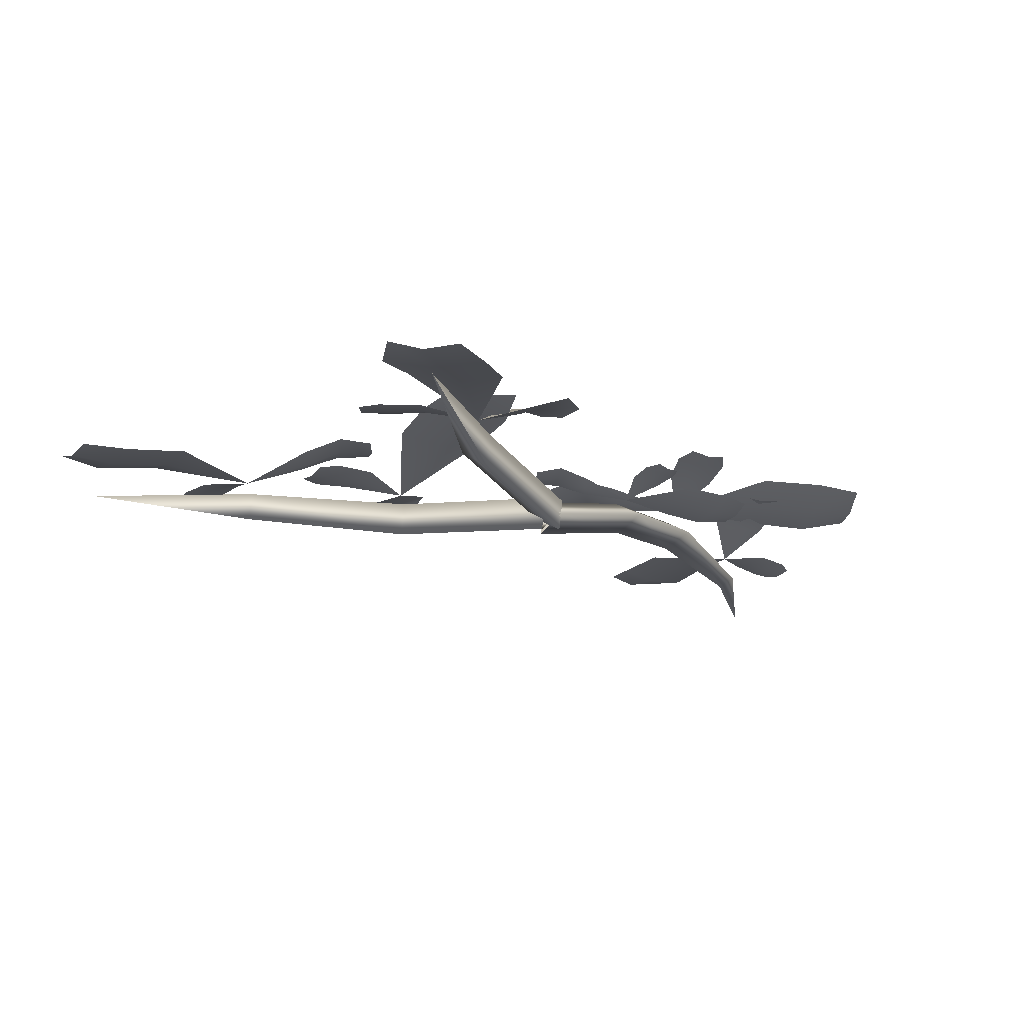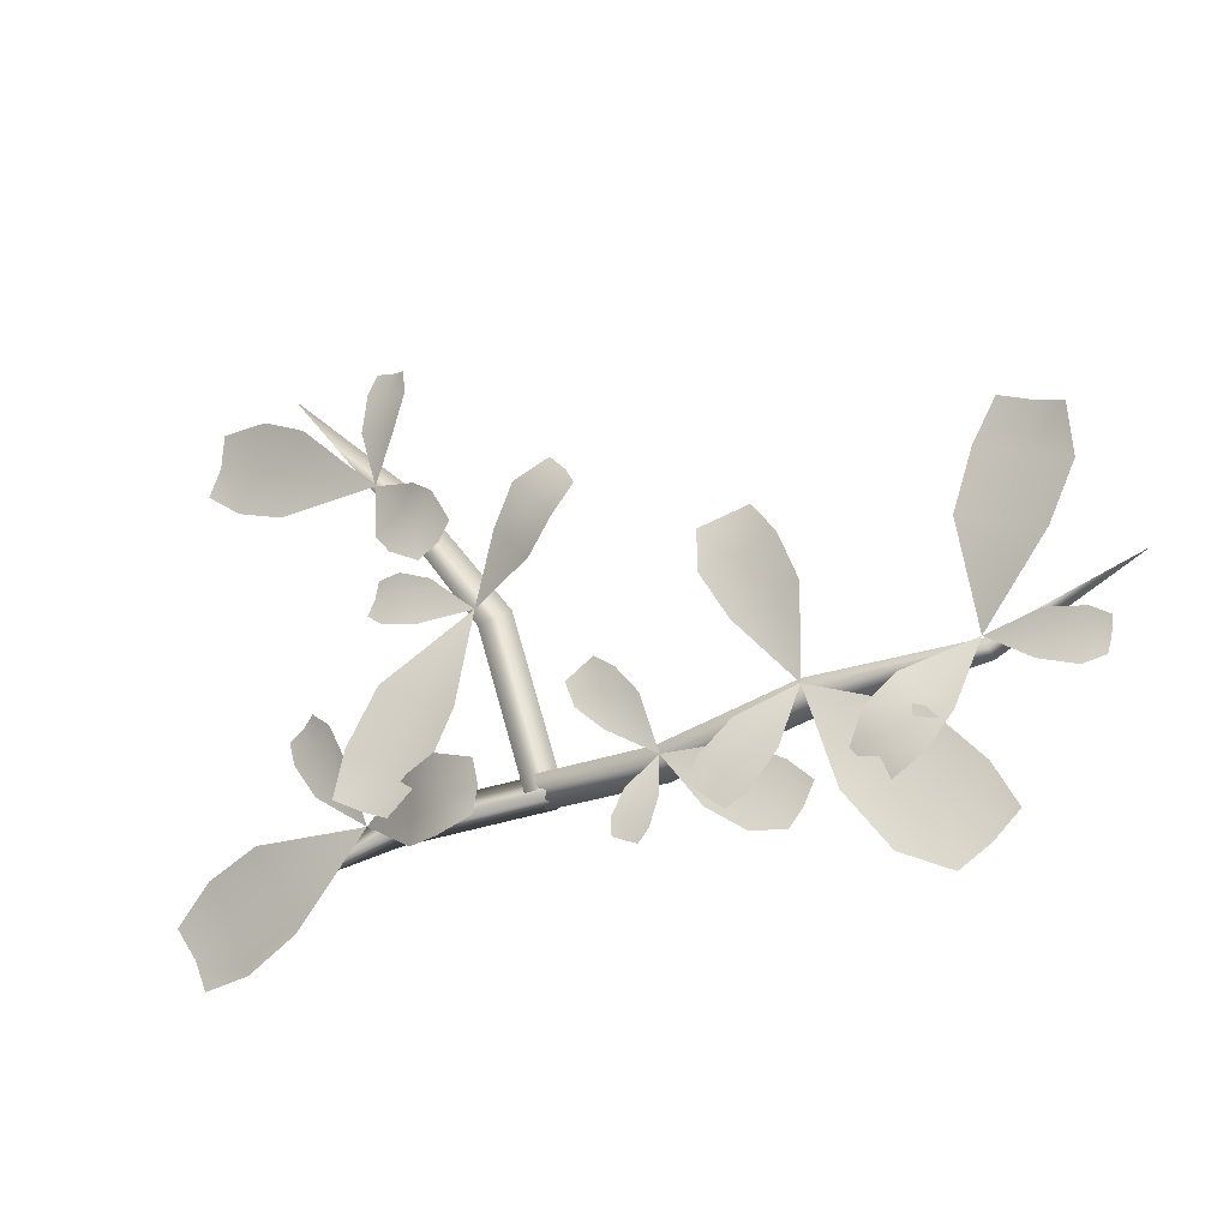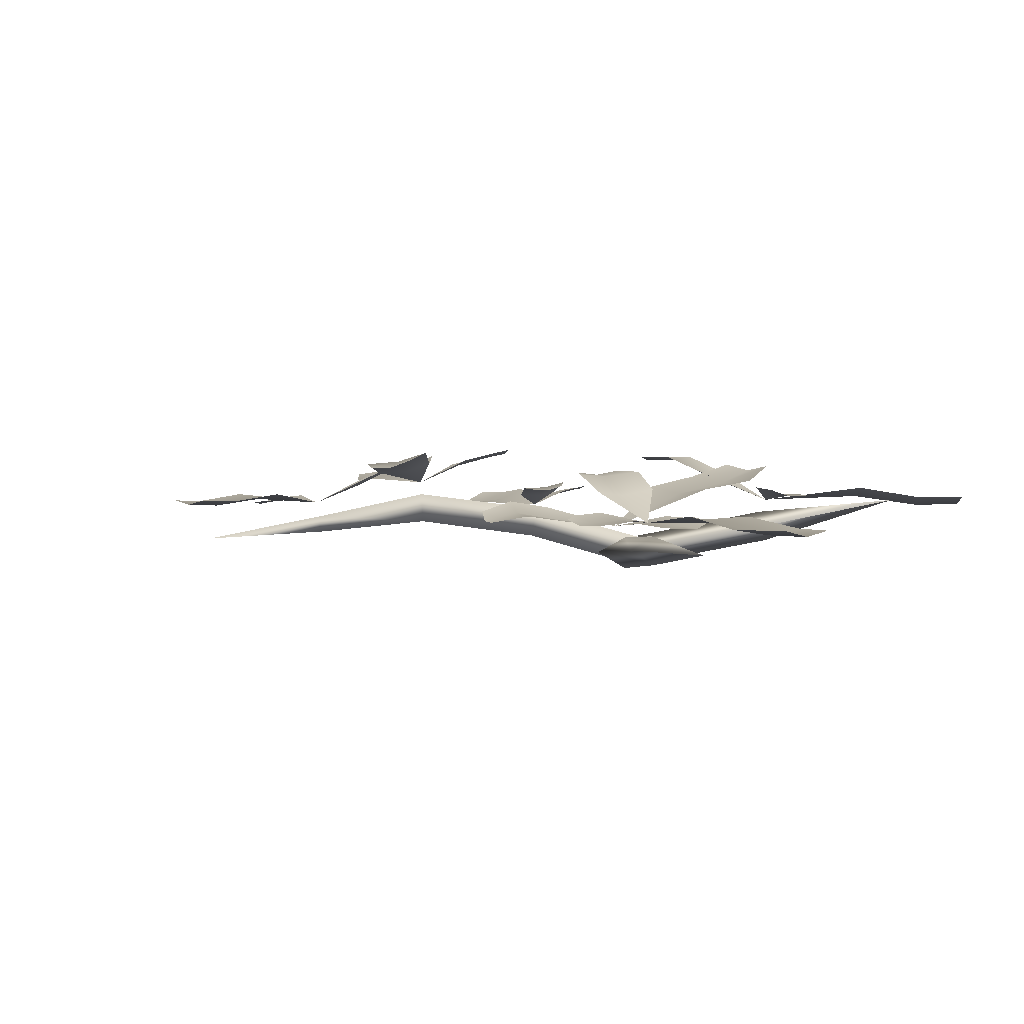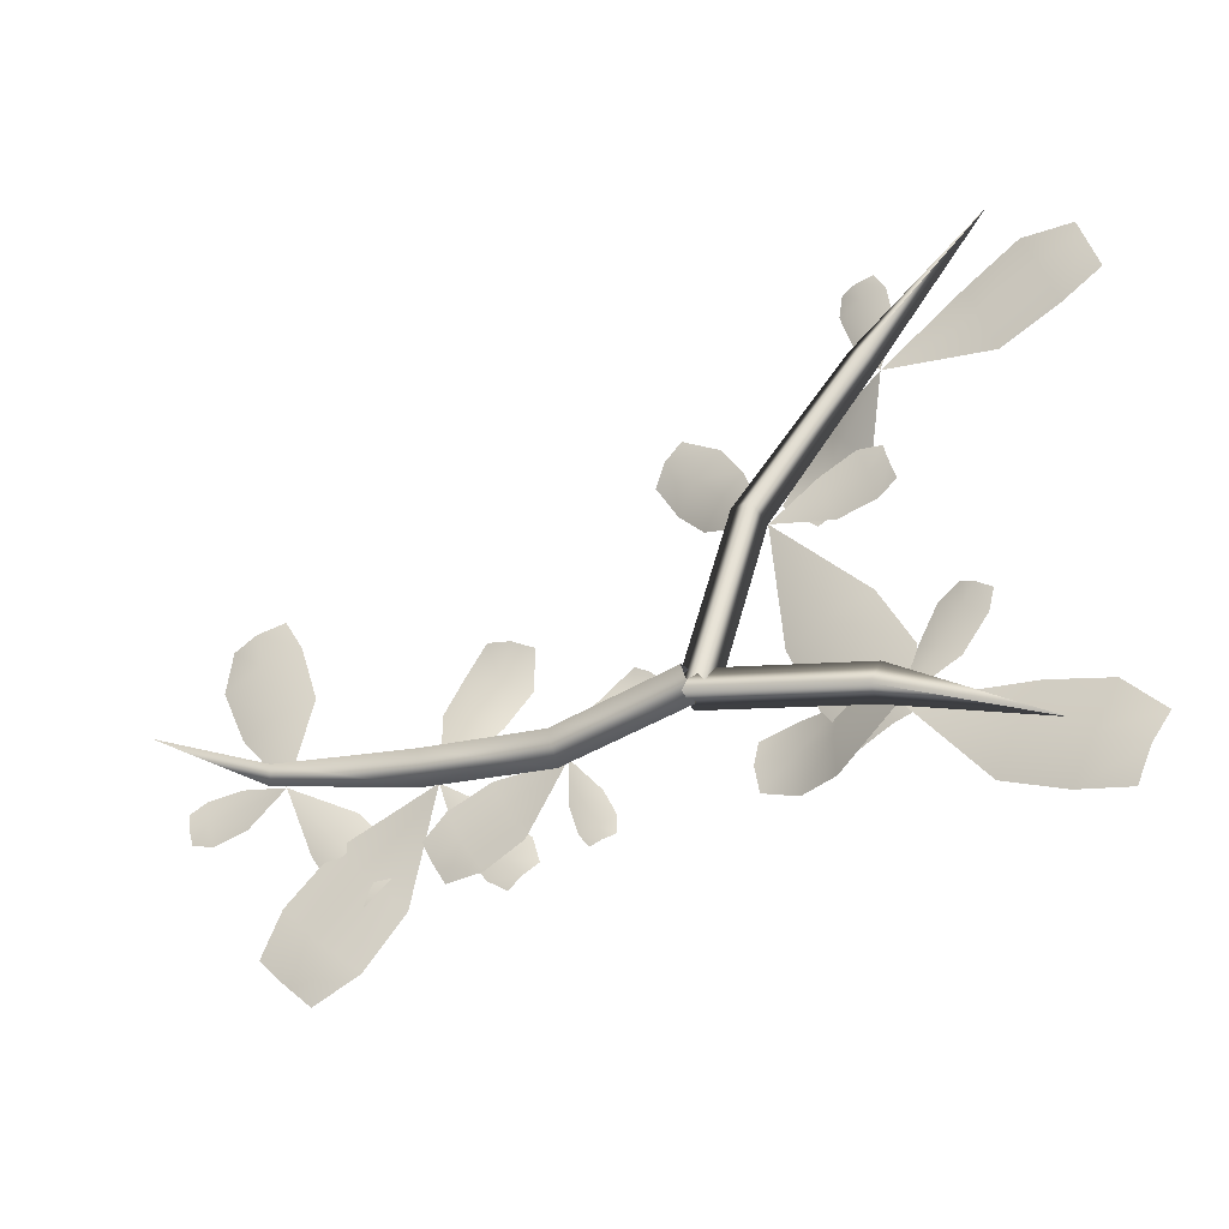
<metadata>
{"format":"obj","ext":"obj","renderer":"f3d","projection":"perspective","resolution":1024,"background":"white","views":[{"elev":-15.6,"azim":-51.1,"up":"+Z"},{"elev":-18.3,"azim":32.1,"up":"+Y"},{"elev":3.6,"azim":-149.5,"up":"+Z"},{"elev":-34.1,"azim":-150.2,"up":"+Y"}]}
</metadata>
<code>
o portucala.004
v 0.001038 -0.005025 0
v 0.001798 0.000968 -0.003391
v 0.000386 0.000981 0.003391
v 0.03065 -0.005266 0.006153
v 0.03059 0.000689 0.002613
v 0.02952 0.000717 0.009459
v 0.06044 0.001094 0.0092
v 0.05926 0.00689 0.005591
v 0.05945 0.007099 0.01251
v 0.09015 0.007311 0.00407
v 0.0888 0.01048 0.002057
v 0.08937 0.01071 0.005997
v 0.116 0.02299 0
v 0.116 0.02299 0
v 0.116 0.02299 0
v 0.004408 -0.000434 0
v -0.001424 -0.001864 -0.003456
v -0.001296 -0.002311 0.003456
v -0.005296 0.03316 0.002357
v -0.01074 0.03074 -0.001179
v -0.01057 0.03019 0.005725
v -0.02756 0.06119 0.00569
v -0.03146 0.05813 0.002613
v -0.03132 0.05767 0.00843
v -0.05447 0.08413 0.007573
v -0.05447 0.08413 0.007573
v -0.05447 0.08413 0.007573
v 0.001505 0.001909 0
v 0.001664 -0.004134 -0.003385
v 0.003117 -0.003917 0.003385
v -0.02901 -0.002672 0.006697
v -0.02819 -0.008575 0.003165
v -0.02673 -0.008356 0.009933
v -0.05622 -0.01803 0.01314
v -0.05622 -0.01803 0.01314
v -0.05622 -0.01803 0.01314
v 0.001074 -0.001026 0
v 0.001074 -0.001026 0
v 0.001074 -0.001026 0
v 0.001074 -0.001026 0
v 0.001074 -0.001026 0
v 0.001074 -0.001026 0
v 0.001074 -0.001026 0
v 0.001074 -0.001026 0
v 0.001074 -0.001026 0
v 0.001074 -0.001026 0
v 0.001074 -0.001026 0
v 0.001074 -0.001026 0
v 0.001074 -0.001026 0
v 0.001074 -0.001026 0
v 0.001074 -0.001026 0
v 0.001074 -0.001026 0
v 0.001074 -0.001026 0
v 0.001074 -0.001026 0
v 0.001074 -0.001026 0
v 0.001074 -0.001026 0
v 0.001074 -0.001026 0
v 0.001074 -0.001026 0
v 0.001074 -0.001026 0
v 0.001074 -0.001026 0
v 0.001074 -0.001026 0
v 0.001074 -0.001026 0
v 0.001074 -0.001026 0
v 0.001074 -0.001026 0
v 0.04138 -0.01241 0.01351
v 0.03101 -0.001209 0.01034
v 0.04657 -0.001193 0.01054
v 0.04905 -0.01725 0.01237
v 0.05494 -0.005325 0.009365
v 0.05638 -0.01779 0.01203
v 0.06017 -0.009601 0.009869
v 0.04388 -0.00699 0.01114
v 0.05218 -0.01144 0.01002
v 0.05819 -0.01388 0.01012
v 0.02871 0.009426 0.01324
v 0.0223 0.003491 0.01432
v 0.02517 0.01398 0.01521
v 0.01784 0.007563 0.01661
v 0.0207 0.01675 0.01508
v 0.0154 0.01268 0.01598
v 0.02493 0.006319 0.01318
v 0.02099 0.01099 0.01542
v 0.01772 0.0149 0.01498
v 0.02603 -0.007152 0.01359
v 0.0321 -0.009241 0.01252
v 0.02381 -0.01217 0.01447
v 0.03068 -0.0147 0.0134
v 0.02412 -0.01553 0.01465
v 0.02882 -0.01715 0.01382
v 0.02896 -0.008265 0.01261
v 0.02718 -0.01365 0.01351
v 0.02637 -0.01641 0.01379
v 0.07053 -0.01516 0.02153
v 0.06099 0.005259 0.01546
v 0.08309 -0.002078 0.01578
v 0.07909 -0.02577 0.02041
v 0.09298 -0.01203 0.01452
v 0.08922 -0.03006 0.01999
v 0.0984 -0.02051 0.01579
v 0.07655 -0.008937 0.01735
v 0.08619 -0.0193 0.01622
v 0.09358 -0.0256 0.01667
v 0.06285 0.02173 0.01852
v 0.05099 0.01649 0.02082
v 0.06006 0.03008 0.02092
v 0.04666 0.02464 0.02376
v 0.05501 0.03611 0.02039
v 0.04559 0.03297 0.0222
v 0.05602 0.01912 0.01879
v 0.05271 0.02786 0.02158
v 0.0499 0.03489 0.02045
v 0.05122 -0.000419 0.02101
v 0.05881 -0.006377 0.01968
v 0.04572 -0.006368 0.02292
v 0.05424 -0.01333 0.02162
v 0.04458 -0.01125 0.02358
v 0.05045 -0.01586 0.02254
v 0.05482 -0.003498 0.01968
v 0.04977 -0.01017 0.02166
v 0.04732 -0.01367 0.02241
v 0.104 0.02521 0.01218
v 0.0906 0.009874 0.009617
v 0.08797 0.02995 0.01277
v 0.1084 0.0363 0.0107
v 0.09138 0.04181 0.01159
v 0.1078 0.04594 0.01148
v 0.09605 0.0494 0.01191
v 0.09596 0.02761 0.01127
v 0.09979 0.03944 0.01005
v 0.1019 0.04772 0.01057
v 0.0785 0.004243 0.01608
v 0.08745 -0.002932 0.01446
v 0.07398 -0.001564 0.0193
v 0.08382 -0.009884 0.01777
v 0.07122 -0.007918 0.01913
v 0.07756 -0.01403 0.01806
v 0.08305 2.9e-05 0.01435
v 0.07855 -0.006368 0.01788
v 0.07403 -0.01136 0.01789
v 0.1 0.004236 0.01102
v 0.1013 0.01267 0.01017
v 0.107 0.002307 0.01021
v 0.1087 0.01187 0.00936
v 0.1113 0.003395 0.009474
v 0.1123 0.009922 0.008814
v 0.1006 0.008399 0.00998
v 0.108 0.007103 0.009172
v 0.1117 0.006602 0.008538
v 0.116 0.02299 0
v 0.116 0.02299 0
v 0.116 0.02299 0
v 0.116 0.02299 0
v 0.116 0.02299 0
v 0.116 0.02299 0
v 0.116 0.02299 0
v 0.116 0.02299 0
v 0.116 0.02299 0
v 0.116 0.02299 0
v 0.116 0.02299 0
v 0.116 0.02299 0
v 0.116 0.02299 0
v 0.116 0.02299 0
v 0.116 0.02299 0
v 0.116 0.02299 0
v 0.116 0.02299 0
v 0.116 0.02299 0
v 0.116 0.02299 0
v 0.116 0.02299 0
v 0.116 0.02299 0
v 0.116 0.02299 0
v 0.116 0.02299 0
v 0.116 0.02299 0
v 0.116 0.02299 0
v 0.116 0.02299 0
v 0.116 0.02299 0
v 0.116 0.02299 0
v 0.000563 -0.001536 0
v 0.000563 -0.001536 0
v 0.000563 -0.001536 0
v 0.000563 -0.001536 0
v 0.000563 -0.001536 0
v 0.000563 -0.001536 0
v 0.000563 -0.001536 0
v 0.000563 -0.001536 0
v 0.000563 -0.001536 0
v 0.000563 -0.001536 0
v 0.000563 -0.001536 0
v 0.000563 -0.001536 0
v 0.000563 -0.001536 0
v 0.000563 -0.001536 0
v 0.000563 -0.001536 0
v 0.000563 -0.001536 0
v 0.000563 -0.001536 0
v 0.000563 -0.001536 0
v 0.000563 -0.001536 0
v 0.000563 -0.001536 0
v 0.000563 -0.001536 0
v 0.000563 -0.001536 0
v 0.000563 -0.001536 0
v 0.000563 -0.001536 0
v 0.000563 -0.001536 0
v 0.000563 -0.001536 0
v 0.000563 -0.001536 0
v 0.000563 -0.001536 0
v -0.02481 0.0183 0.01638
v -0.009387 0.03239 0.008409
v -0.007869 0.01158 0.01631
v -0.03075 0.006729 0.01802
v -0.01273 -0.000852 0.01833
v -0.03074 -0.003364 0.0211
v -0.01837 -0.008275 0.02105
v -0.01647 0.01462 0.01508
v -0.02179 0.002265 0.0171
v -0.02469 -0.006132 0.0199
v 0.005024 0.03845 0.01247
v -0.004218 0.04669 0.01005
v 0.01083 0.04482 0.01394
v 0.000753 0.0544 0.01144
v 0.01434 0.05119 0.01191
v 0.007891 0.05813 0.01001
v 0.000247 0.04303 0.01015
v 0.006132 0.0501 0.0118
v 0.01144 0.05486 0.01008
v -0.01886 0.03976 0.009605
v -0.02106 0.03078 0.0109
v -0.02635 0.04242 0.00909
v -0.0291 0.0323 0.0107
v -0.03113 0.04159 0.009066
v -0.03283 0.03464 0.01006
v -0.01999 0.03518 0.009585
v -0.02796 0.03722 0.00927
v -0.03202 0.03803 0.008909
v -0.0469 0.07387 0.01409
v -0.03084 0.05984 0.01145
v -0.05204 0.05714 0.01332
v -0.05836 0.07875 0.01217
v -0.06433 0.06093 0.01159
v -0.06849 0.07811 0.01234
v -0.07224 0.06589 0.01177
v -0.04943 0.06556 0.01245
v -0.06168 0.0698 0.01071
v -0.07034 0.07205 0.01088
v -0.02547 0.04668 0.01771
v -0.01779 0.05605 0.01707
v -0.01964 0.04167 0.02111
v -0.01077 0.05194 0.0207
v -0.01302 0.03871 0.02114
v -0.006508 0.04533 0.02083
v -0.02092 0.0515 0.01648
v -0.0145 0.04648 0.02024
v -0.009323 0.04169 0.02024
v -0.02496 0.06952 0.0139
v -0.03371 0.07099 0.01258
v -0.02283 0.07687 0.01366
v -0.03275 0.0788 0.0123
v -0.02388 0.08138 0.01312
v -0.03065 0.08252 0.01209
v -0.02924 0.07025 0.0126
v -0.02776 0.07803 0.01235
v -0.02717 0.08196 0.01197
v -0.05447 0.08413 0.007573
v -0.05447 0.08413 0.007573
v -0.05447 0.08413 0.007573
v -0.05447 0.08413 0.007573
v -0.05447 0.08413 0.007573
v -0.05447 0.08413 0.007573
v -0.05447 0.08413 0.007573
v -0.05447 0.08413 0.007573
v -0.05447 0.08413 0.007573
v -0.05447 0.08413 0.007573
v -0.05447 0.08413 0.007573
v -0.05447 0.08413 0.007573
v -0.05447 0.08413 0.007573
v -0.05447 0.08413 0.007573
v -0.05447 0.08413 0.007573
v -0.05447 0.08413 0.007573
v -0.05447 0.08413 0.007573
v -0.05447 0.08413 0.007573
v -0.05447 0.08413 0.007573
v -0.05447 0.08413 0.007573
v -0.05447 0.08413 0.007573
v -0.05447 0.08413 0.007573
v -0.05447 0.08413 0.007573
v -0.05447 0.08413 0.007573
v -0.05447 0.08413 0.007573
v -0.05447 0.08413 0.007573
v -0.05447 0.08413 0.007573
v -0.05447 0.08413 0.007573
v 0.002095 -0.002047 0
v 0.002095 -0.002047 0
v 0.002095 -0.002047 0
v 0.002095 -0.002047 0
v 0.002095 -0.002047 0
v 0.002095 -0.002047 0
v 0.002095 -0.002047 0
v 0.002095 -0.002047 0
v 0.002095 -0.002047 0
v 0.002095 -0.002047 0
v 0.002095 -0.002047 0
v 0.002095 -0.002047 0
v 0.002095 -0.002047 0
v 0.002095 -0.002047 0
v 0.002095 -0.002047 0
v 0.002095 -0.002047 0
v 0.002095 -0.002047 0
v 0.002095 -0.002047 0
v 0.002095 -0.002047 0
v 0.002095 -0.002047 0
v 0.002095 -0.002047 0
v 0.002095 -0.002047 0
v 0.002095 -0.002047 0
v 0.002095 -0.002047 0
v 0.002095 -0.002047 0
v 0.002095 -0.002047 0
v 0.002095 -0.002047 0
v 0.002095 -0.002047 0
v -0.05208 -0.008234 0.0163
v -0.02903 -0.006824 0.01299
v -0.04346 -0.02505 0.01422
v -0.06473 -0.01298 0.01421
v -0.05593 -0.03127 0.01224
v -0.07212 -0.02113 0.01405
v -0.06583 -0.03341 0.01253
v -0.0478 -0.01649 0.0139
v -0.06059 -0.02233 0.01195
v -0.06903 -0.02714 0.01202
v -0.01476 -0.0134 0.01906
v -0.01588 -0.000283 0.01921
v -0.006358 -0.01311 0.02259
v -0.007211 0.001588 0.02307
v 0.00104 -0.01041 0.02262
v 0.001102 -0.000336 0.02291
v -0.01489 -0.006137 0.01818
v -0.006 -0.005437 0.02211
v 0.001648 -0.00525 0.02195
v -0.0317 0.004975 0.01645
v -0.03966 -0.000401 0.01486
v -0.03561 0.01231 0.01673
v -0.04482 0.006403 0.01509
v -0.03984 0.01505 0.0164
v -0.046 0.01089 0.01517
v -0.03562 0.002399 0.01496
v -0.04036 0.009561 0.01524
v -0.04287 0.01309 0.01511
v -0.05622 -0.01803 0.01314
v -0.05622 -0.01803 0.01314
v -0.05622 -0.01803 0.01314
v -0.05622 -0.01803 0.01314
v -0.05622 -0.01803 0.01314
v -0.05622 -0.01803 0.01314
v -0.05622 -0.01803 0.01314
v -0.05622 -0.01803 0.01314
v -0.05622 -0.01803 0.01314
v -0.05622 -0.01803 0.01314
v -0.05622 -0.01803 0.01314
v -0.05622 -0.01803 0.01314
v -0.05622 -0.01803 0.01314
v -0.05622 -0.01803 0.01314
v -0.05622 -0.01803 0.01314
v -0.05622 -0.01803 0.01314
v -0.05622 -0.01803 0.01314
v -0.05622 -0.01803 0.01314
v -0.05622 -0.01803 0.01314
v -0.05622 -0.01803 0.01314
v -0.05622 -0.01803 0.01314
v -0.05622 -0.01803 0.01314
v -0.05622 -0.01803 0.01314
v -0.05622 -0.01803 0.01314
v -0.05622 -0.01803 0.01314
v -0.05622 -0.01803 0.01314
v -0.05622 -0.01803 0.01314
v -0.05622 -0.01803 0.01314
f 1 2 5 4
f 2 3 6 5
f 3 1 4 6
f 4 5 8 7
f 5 6 9 8
f 6 4 7 9
f 7 8 11 10
f 8 9 12 11
f 9 7 10 12
f 10 11 14 13
f 11 12 15 14
f 12 10 13 15
f 16 17 20 19
f 17 18 21 20
f 18 16 19 21
f 19 20 23 22
f 20 21 24 23
f 21 19 22 24
f 22 23 26 25
f 23 24 27 26
f 24 22 25 27
f 28 29 32 31
f 29 30 33 32
f 30 28 31 33
f 31 32 35 34
f 32 33 36 35
f 33 31 34 36
f 38 44 39
f 44 37 40 45
f 45 40 42 46
f 41 45 46 43
f 39 44 45 41
f 38 37 44
f 38 53 48
f 53 47 49 54
f 54 49 51 55
f 50 54 55 52
f 48 53 54 50
f 38 47 53
f 38 62 57
f 62 56 58 63
f 63 58 60 64
f 59 63 64 61
f 57 62 63 59
f 38 56 62
f 66 72 67
f 72 65 68 73
f 73 68 70 74
f 69 73 74 71
f 67 72 73 69
f 66 65 72
f 66 81 76
f 81 75 77 82
f 82 77 79 83
f 78 82 83 80
f 76 81 82 78
f 66 75 81
f 66 90 85
f 90 84 86 91
f 91 86 88 92
f 87 91 92 89
f 85 90 91 87
f 66 84 90
f 94 100 95
f 100 93 96 101
f 101 96 98 102
f 97 101 102 99
f 95 100 101 97
f 94 93 100
f 94 109 104
f 109 103 105 110
f 110 105 107 111
f 106 110 111 108
f 104 109 110 106
f 94 103 109
f 94 118 113
f 118 112 114 119
f 119 114 116 120
f 115 119 120 117
f 113 118 119 115
f 94 112 118
f 122 128 123
f 128 121 124 129
f 129 124 126 130
f 125 129 130 127
f 123 128 129 125
f 122 121 128
f 122 137 132
f 137 131 133 138
f 138 133 135 139
f 134 138 139 136
f 132 137 138 134
f 122 131 137
f 122 146 141
f 146 140 142 147
f 147 142 144 148
f 143 147 148 145
f 141 146 147 143
f 122 140 146
f 150 156 151
f 156 149 152 157
f 157 152 154 158
f 153 157 158 155
f 151 156 157 153
f 150 149 156
f 150 165 160
f 165 159 161 166
f 166 161 163 167
f 162 166 167 164
f 160 165 166 162
f 150 159 165
f 150 174 169
f 174 168 170 175
f 175 170 172 176
f 171 175 176 173
f 169 174 175 171
f 150 168 174
f 178 184 179
f 184 177 180 185
f 185 180 182 186
f 181 185 186 183
f 179 184 185 181
f 178 177 184
f 178 193 188
f 193 187 189 194
f 194 189 191 195
f 190 194 195 192
f 188 193 194 190
f 178 187 193
f 178 202 197
f 202 196 198 203
f 203 198 200 204
f 199 203 204 201
f 197 202 203 199
f 178 196 202
f 206 212 207
f 212 205 208 213
f 213 208 210 214
f 209 213 214 211
f 207 212 213 209
f 206 205 212
f 206 221 216
f 221 215 217 222
f 222 217 219 223
f 218 222 223 220
f 216 221 222 218
f 206 215 221
f 206 230 225
f 230 224 226 231
f 231 226 228 232
f 227 231 232 229
f 225 230 231 227
f 206 224 230
f 234 240 235
f 240 233 236 241
f 241 236 238 242
f 237 241 242 239
f 235 240 241 237
f 234 233 240
f 234 249 244
f 249 243 245 250
f 250 245 247 251
f 246 250 251 248
f 244 249 250 246
f 234 243 249
f 234 258 253
f 258 252 254 259
f 259 254 256 260
f 255 259 260 257
f 253 258 259 255
f 234 252 258
f 262 268 263
f 268 261 264 269
f 269 264 266 270
f 265 269 270 267
f 263 268 269 265
f 262 261 268
f 262 277 272
f 277 271 273 278
f 278 273 275 279
f 274 278 279 276
f 272 277 278 274
f 262 271 277
f 262 286 281
f 286 280 282 287
f 287 282 284 288
f 283 287 288 285
f 281 286 287 283
f 262 280 286
f 290 296 291
f 296 289 292 297
f 297 292 294 298
f 293 297 298 295
f 291 296 297 293
f 290 289 296
f 290 305 300
f 305 299 301 306
f 306 301 303 307
f 302 306 307 304
f 300 305 306 302
f 290 299 305
f 290 314 309
f 314 308 310 315
f 315 310 312 316
f 311 315 316 313
f 309 314 315 311
f 290 308 314
f 318 324 319
f 324 317 320 325
f 325 320 322 326
f 321 325 326 323
f 319 324 325 321
f 318 317 324
f 318 333 328
f 333 327 329 334
f 334 329 331 335
f 330 334 335 332
f 328 333 334 330
f 318 327 333
f 318 342 337
f 342 336 338 343
f 343 338 340 344
f 339 343 344 341
f 337 342 343 339
f 318 336 342
f 346 352 347
f 352 345 348 353
f 353 348 350 354
f 349 353 354 351
f 347 352 353 349
f 346 345 352
f 346 361 356
f 361 355 357 362
f 362 357 359 363
f 358 362 363 360
f 356 361 362 358
f 346 355 361
f 346 370 365
f 370 364 366 371
f 371 366 368 372
f 367 371 372 369
f 365 370 371 367
f 346 364 370

</code>
